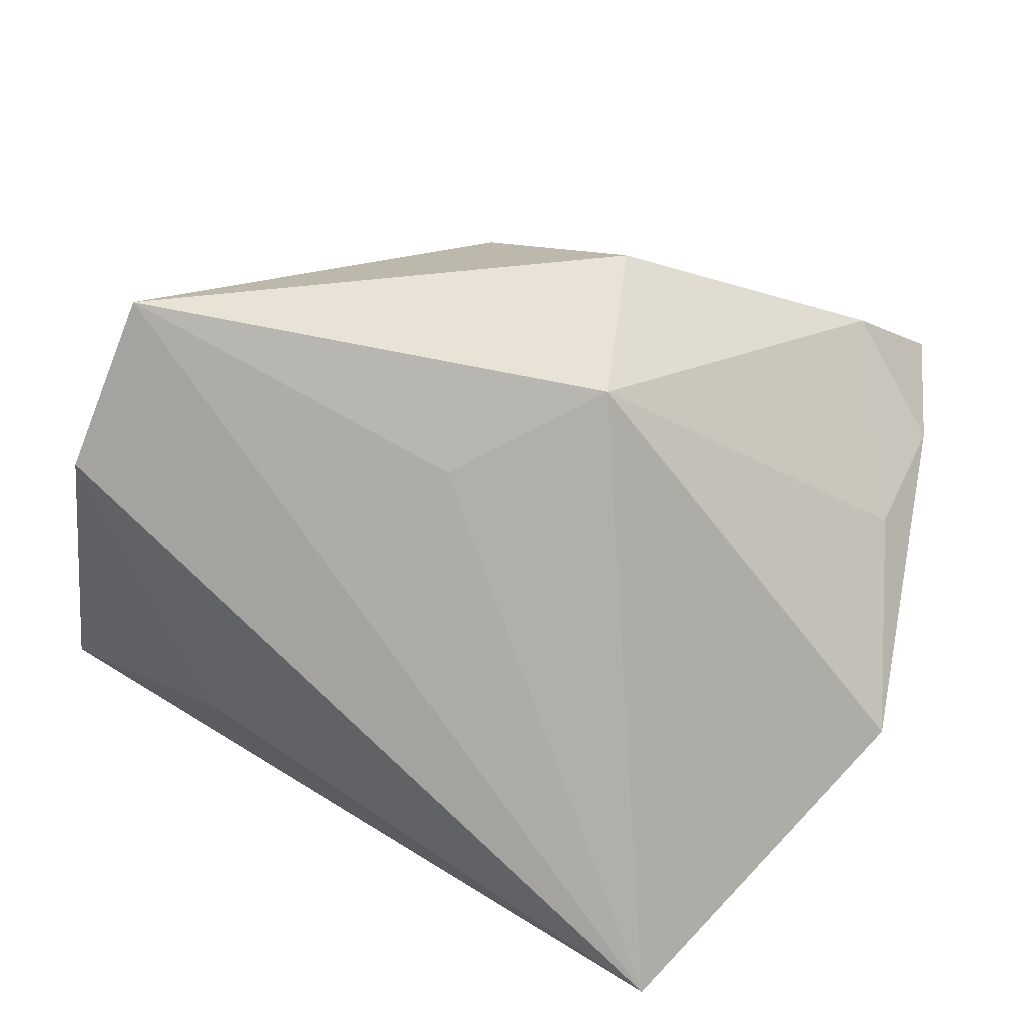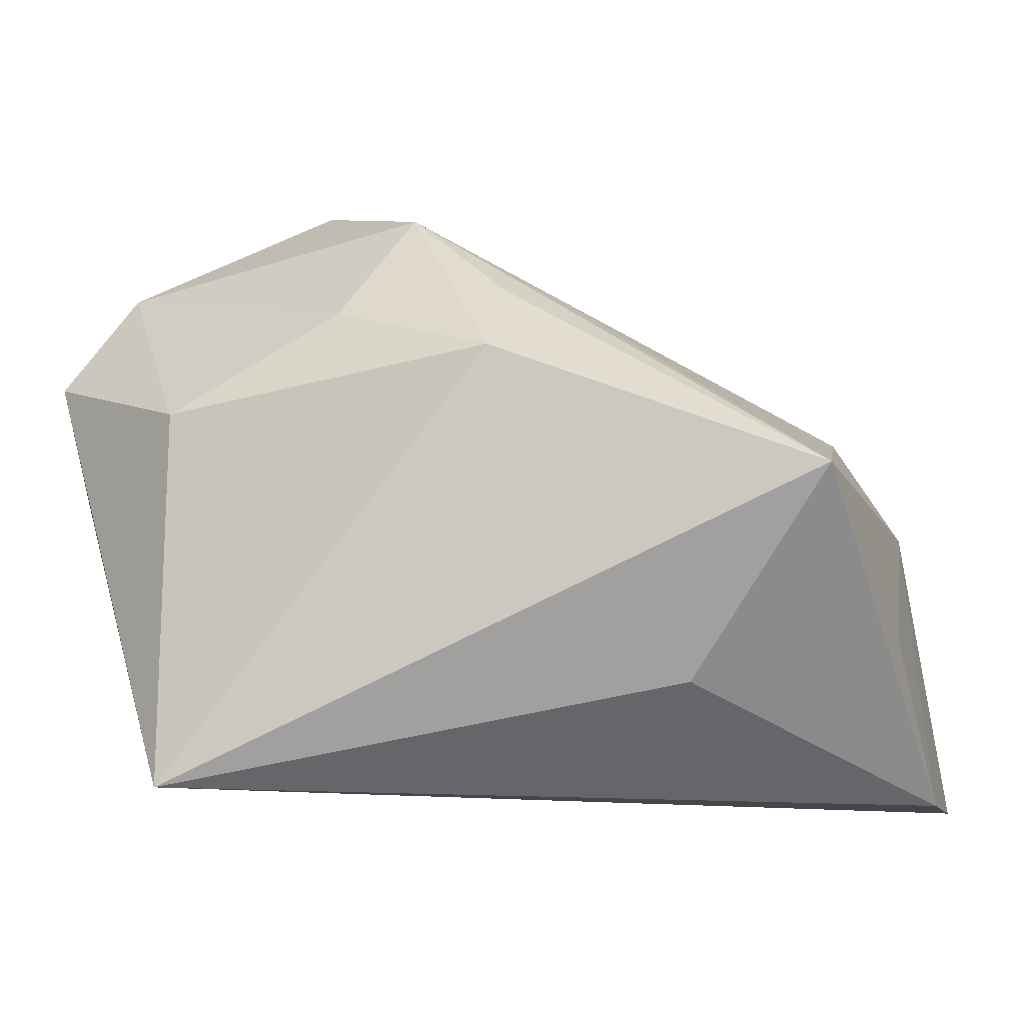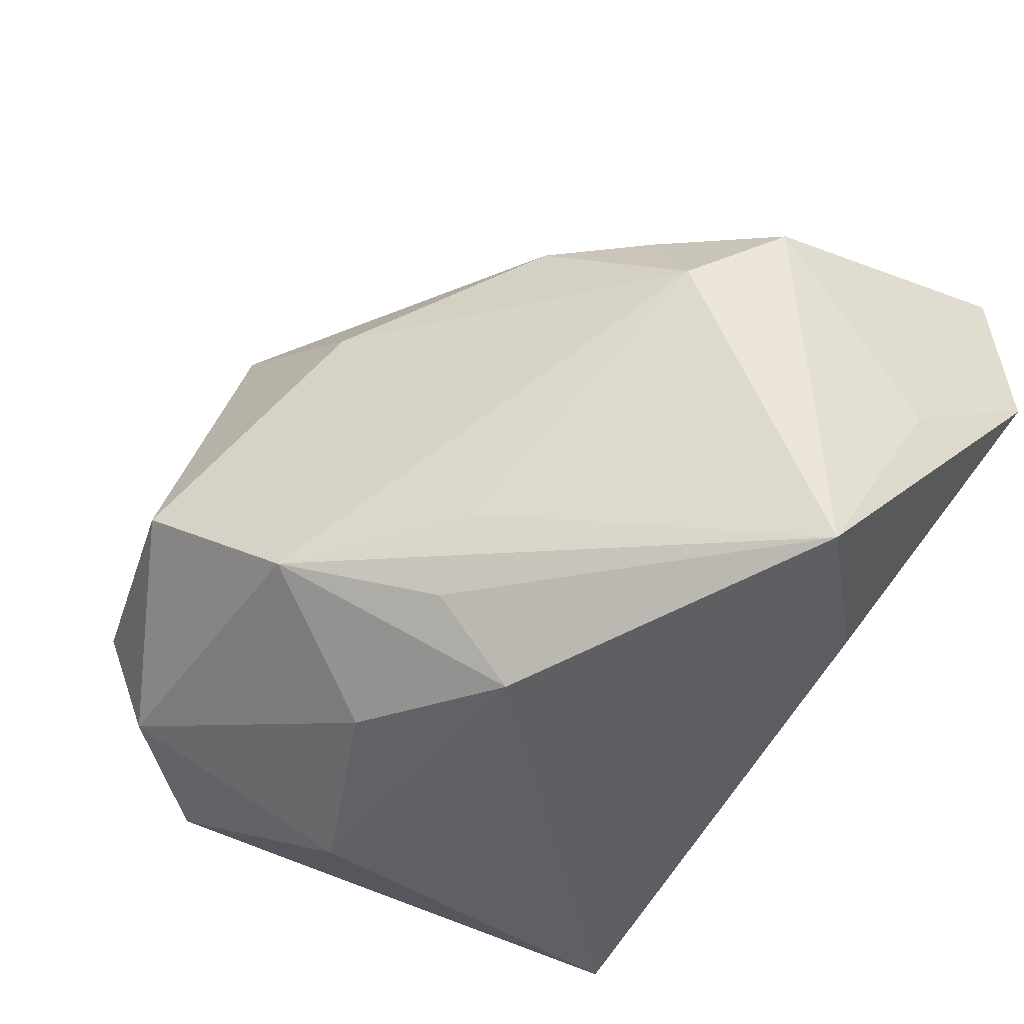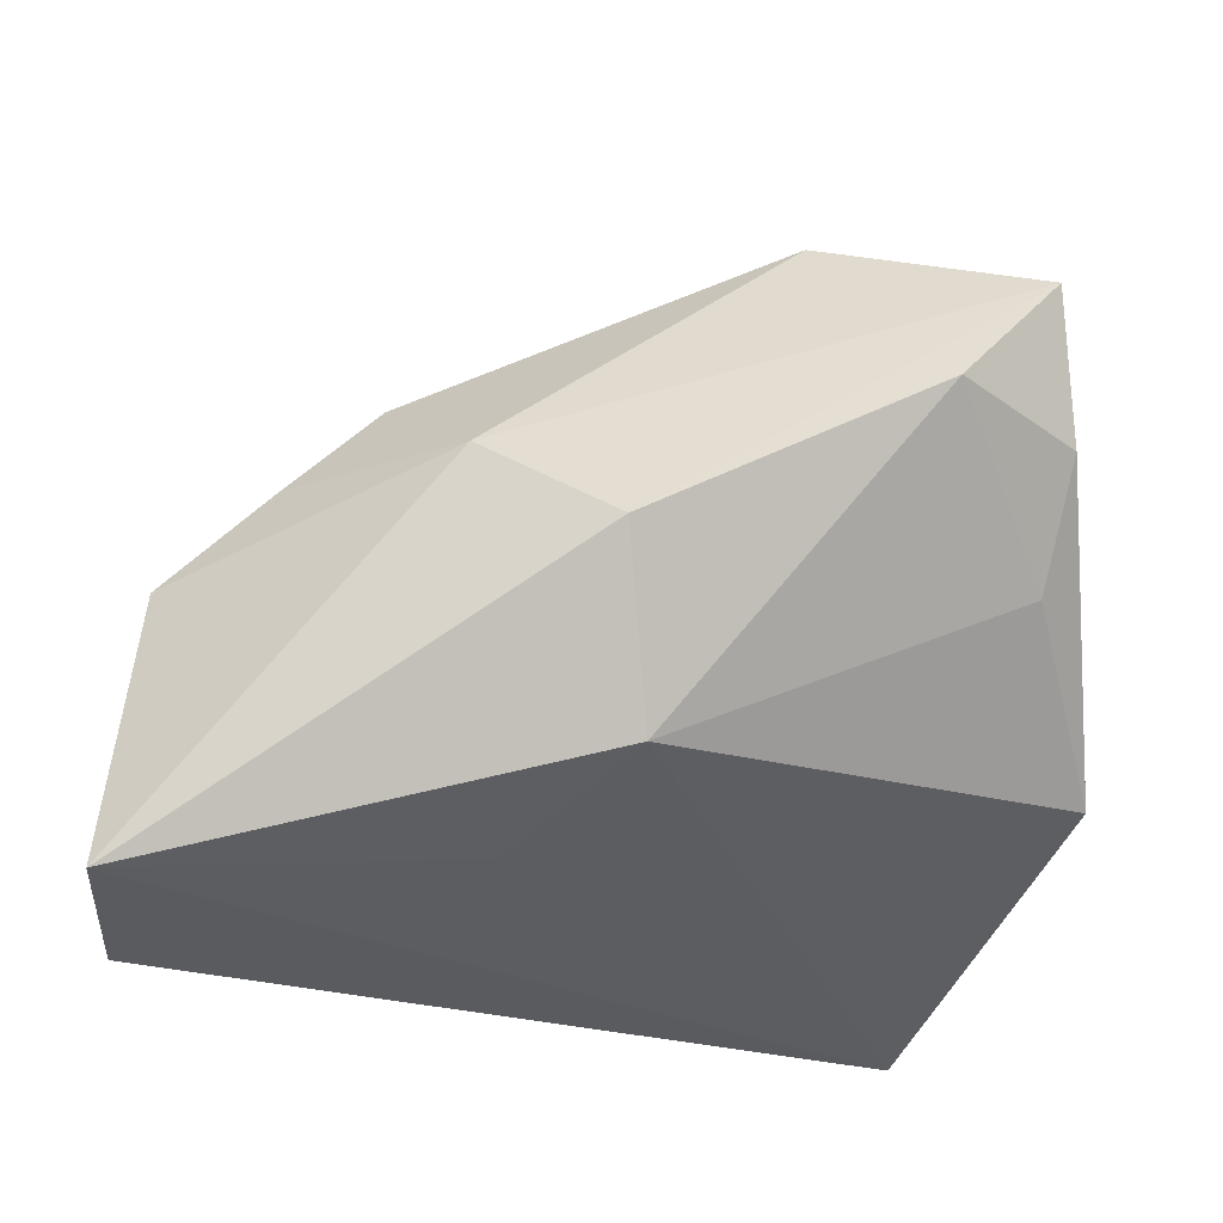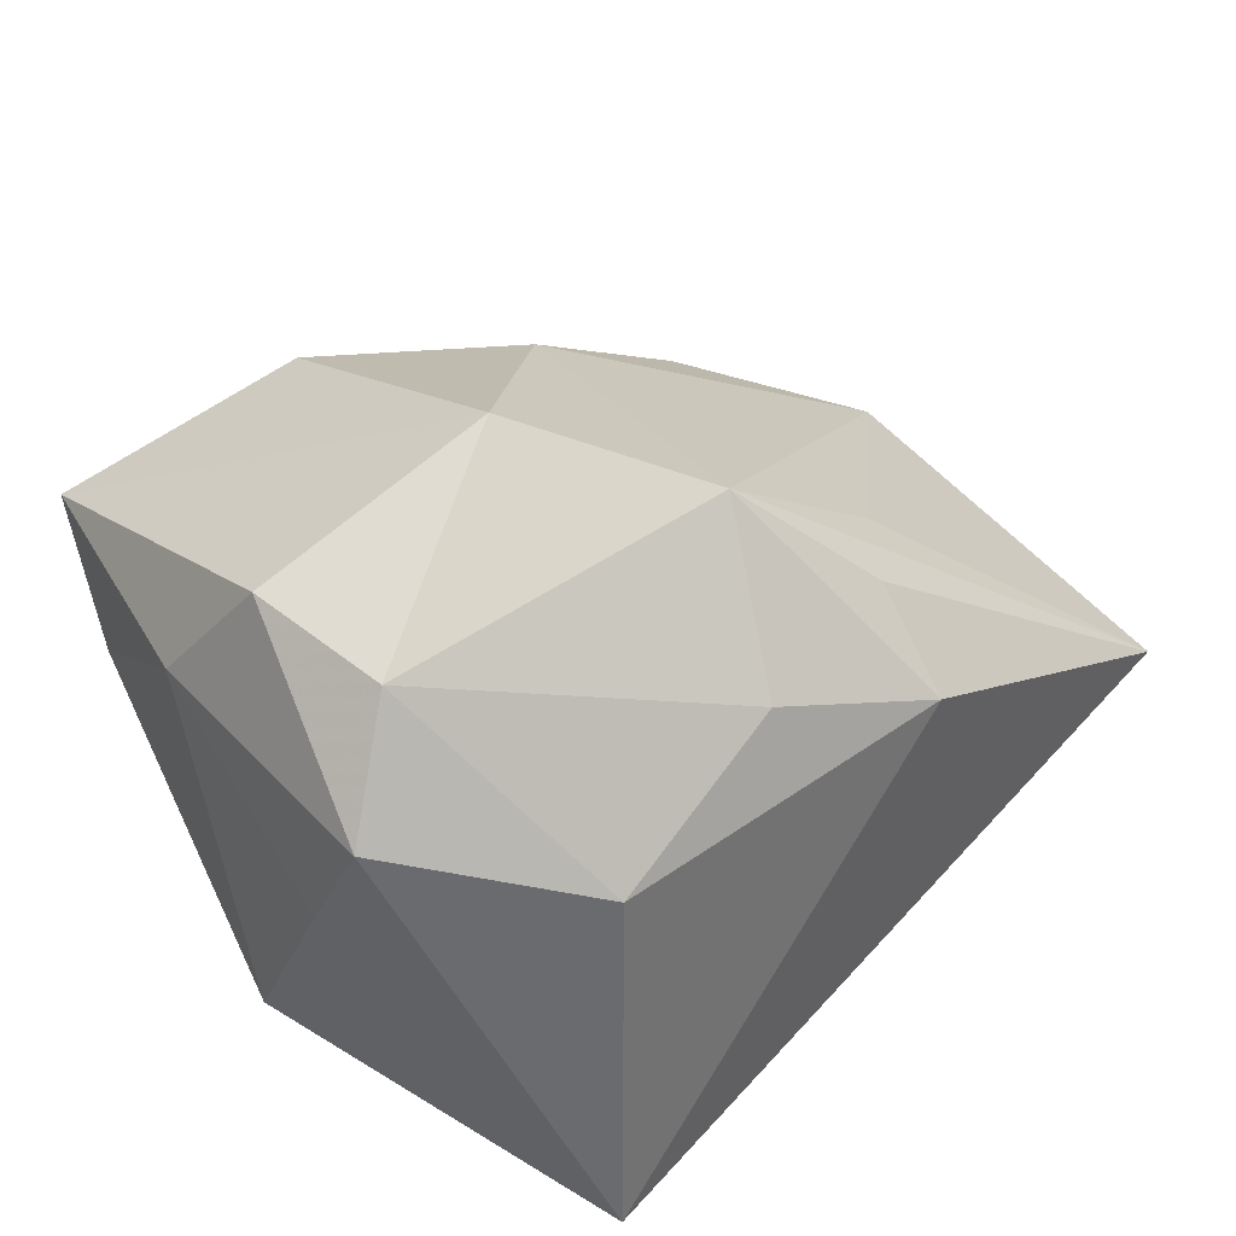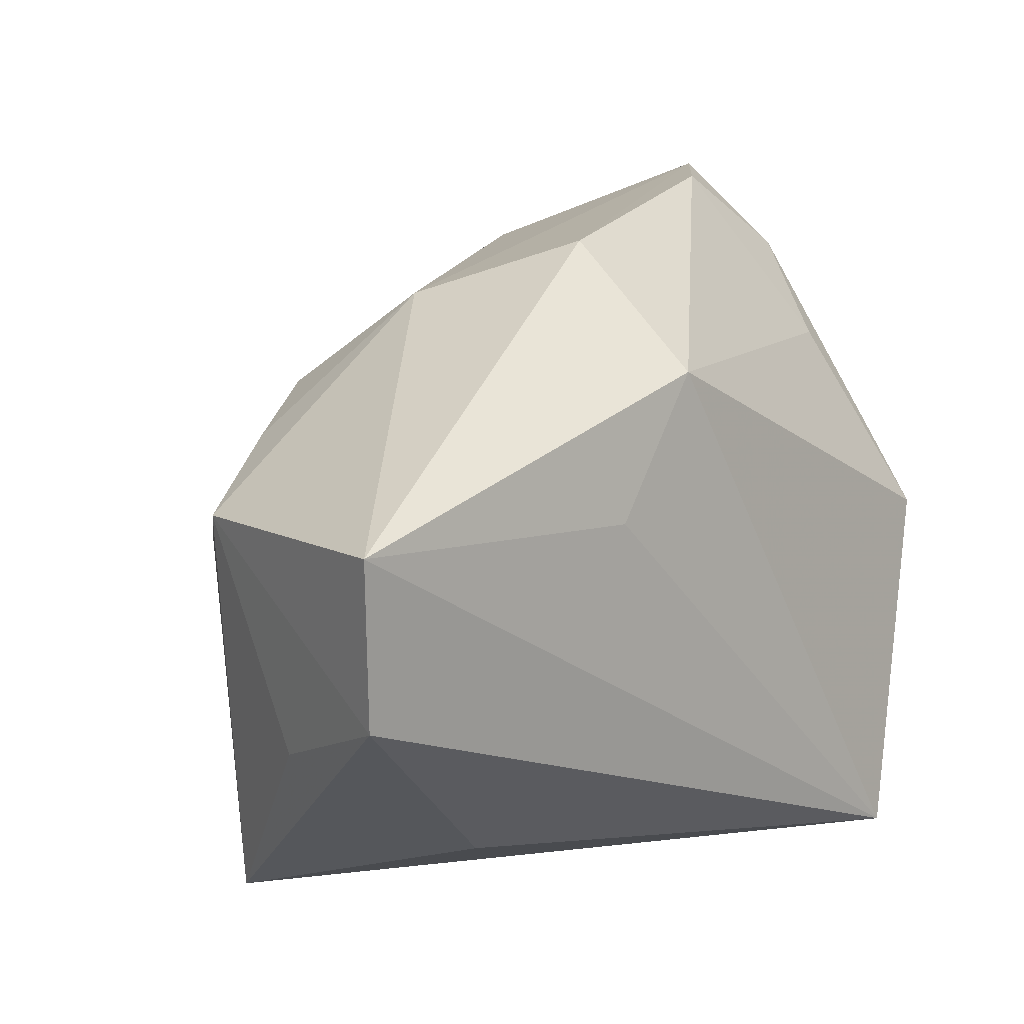
<metadata>
{"format":"obj","ext":"obj","renderer":"f3d","projection":"perspective","resolution":1024,"background":"white","views":[{"elev":-69.4,"azim":-18.7,"up":"+Y"},{"elev":-14.8,"azim":-162.1,"up":"+Y"},{"elev":-42.8,"azim":-130.1,"up":"+Z"},{"elev":61.0,"azim":-2.6,"up":"+Z"},{"elev":37.1,"azim":142.3,"up":"+Y"},{"elev":24.8,"azim":-39.7,"up":"+Z"}]}
</metadata>
<code>
v 0.01887 -0.02513 -0.02617
v 0.03498 0.01535 0.004478
v -0.0324 0.008587 0.006885
v 0.0313 0.004797 0.02144
v -0.01186 -0.02188 0.01297
v 0.02883 0.02238 -0.01371
v 0.01878 0.006809 -0.02617
v -0.02385 -0.01698 -0.01581
v -0.03972 -0.02406 0.01927
v 0.01338 0.03233 -0.004383
v 0.03401 0.01306 -0.01738
v -0.03905 -0.01195 -0.003052
v -0.009361 0.01705 -0.0198
v -0.01274 0.004886 0.02592
v 0.03287 -0.01416 -0.0005449
v -0.0274 0.007725 0.01551
v -0.03711 -0.001133 -0.02191
v 0.01301 0.024 0.02118
v -0.002354 0.02383 0.01207
v -0.03716 0.0006929 0.0132
v 0.03397 0.003229 -0.01142
v 0.0222 0.006556 0.02952
v 0.03172 0.02482 -0.002946
v -0.009754 0.01016 -0.02617
v -0.01349 0.01724 -0.01358
v 0.03074 0.01582 0.02713
v -0.001252 -0.0178 0.02245
v 0.0008828 0.02657 -0.01479
v -0.001938 -0.004564 0.03082
v 0.004365 0.01505 -0.02401
v -0.04046 -0.02513 0.005217
v 0.02854 -0.003952 0.01506
v -0.0194 0.01364 0.01668
f 1 31 8
f 8 17 1
f 31 17 8
f 1 27 5
f 9 27 29
f 9 5 27
f 9 31 1
f 1 5 9
f 22 26 29
f 29 27 22
f 27 32 22
f 1 17 24
f 24 7 1
f 1 7 11
f 17 3 25
f 20 3 17
f 31 9 20
f 28 25 3
f 17 25 28
f 28 19 10
f 3 19 28
f 10 26 23
f 15 27 1
f 15 32 27
f 29 26 14
f 14 9 29
f 14 20 9
f 12 17 31
f 31 20 12
f 12 20 17
f 7 24 30
f 24 28 30
f 13 24 17
f 17 28 13
f 13 28 24
f 2 23 26
f 11 23 2
f 18 14 26
f 18 26 10
f 10 19 18
f 33 19 3
f 33 18 19
f 14 18 33
f 6 30 28
f 6 28 10
f 6 11 7
f 7 30 6
f 10 23 6
f 6 23 11
f 4 2 26
f 15 2 4
f 32 15 4
f 26 22 4
f 4 22 32
f 11 2 21
f 21 2 15
f 1 11 21
f 21 15 1
f 20 14 16
f 14 33 16
f 3 20 16
f 16 33 3

</code>
